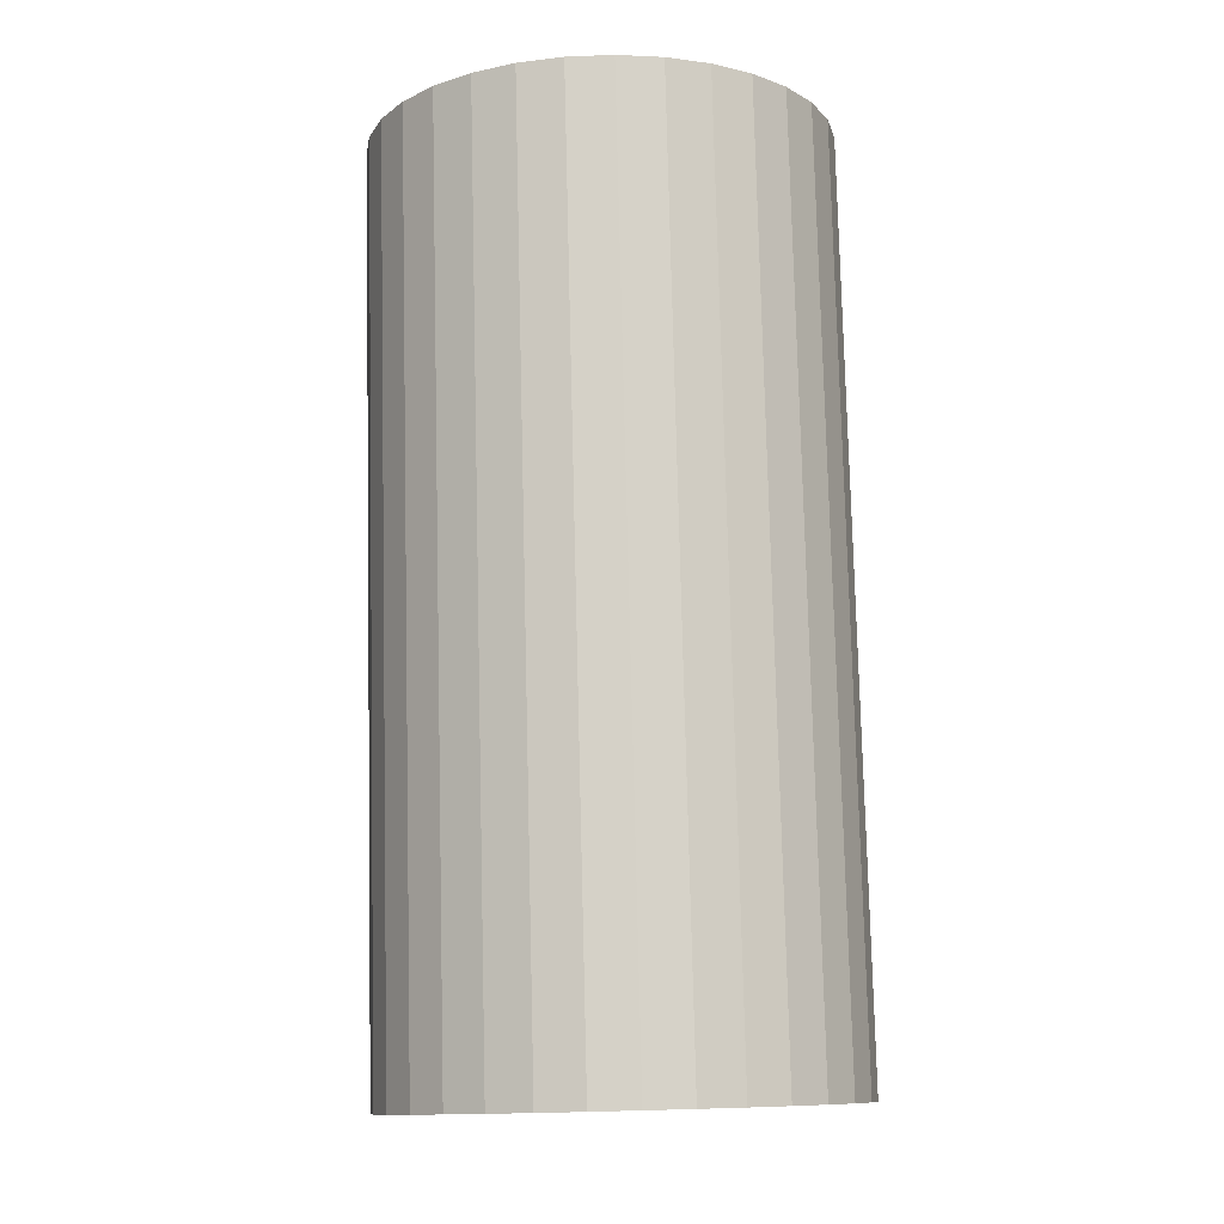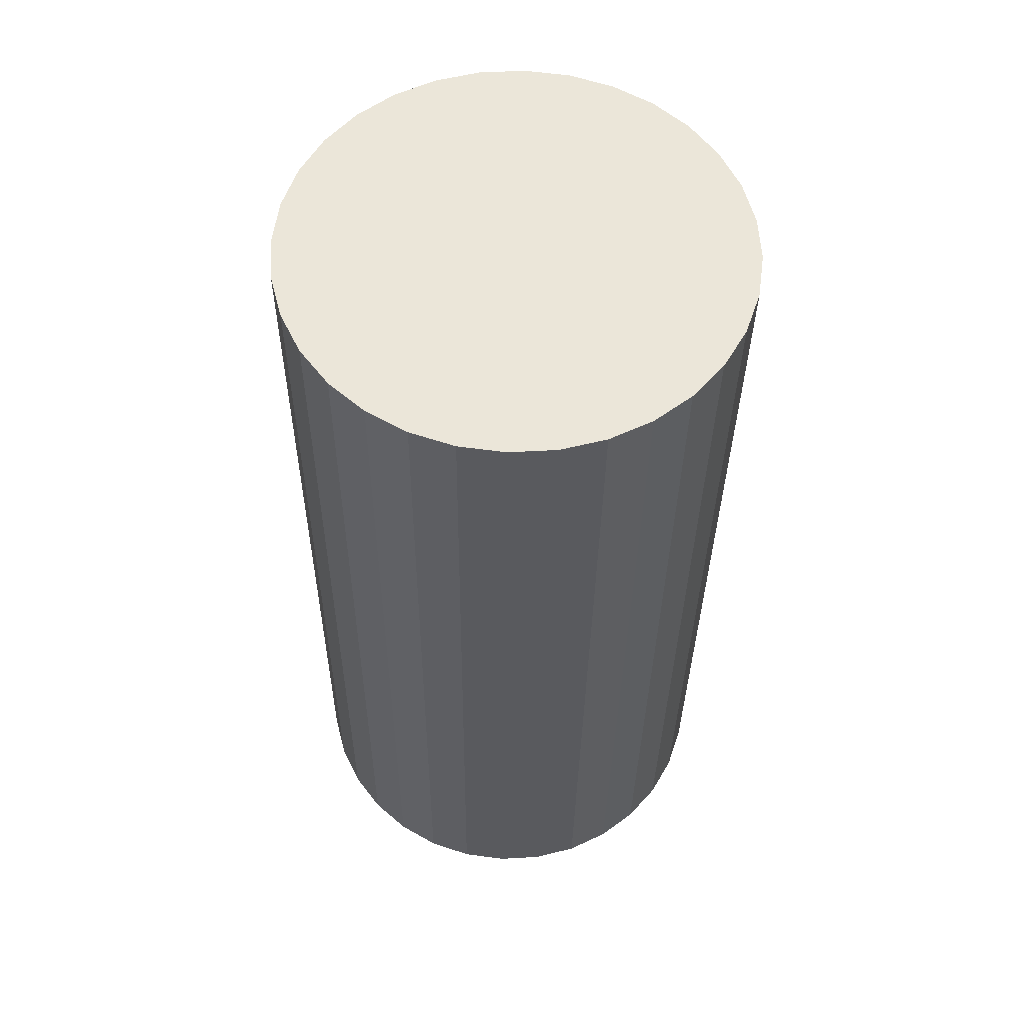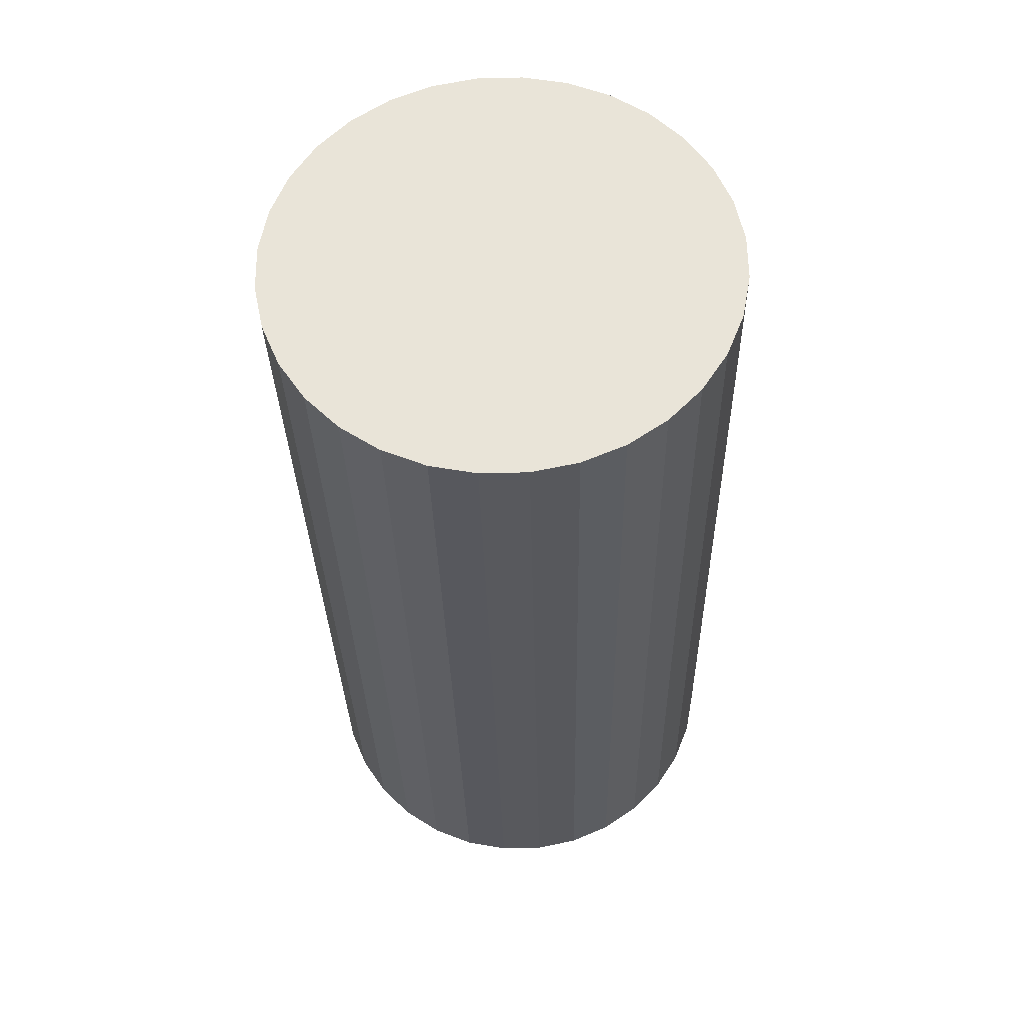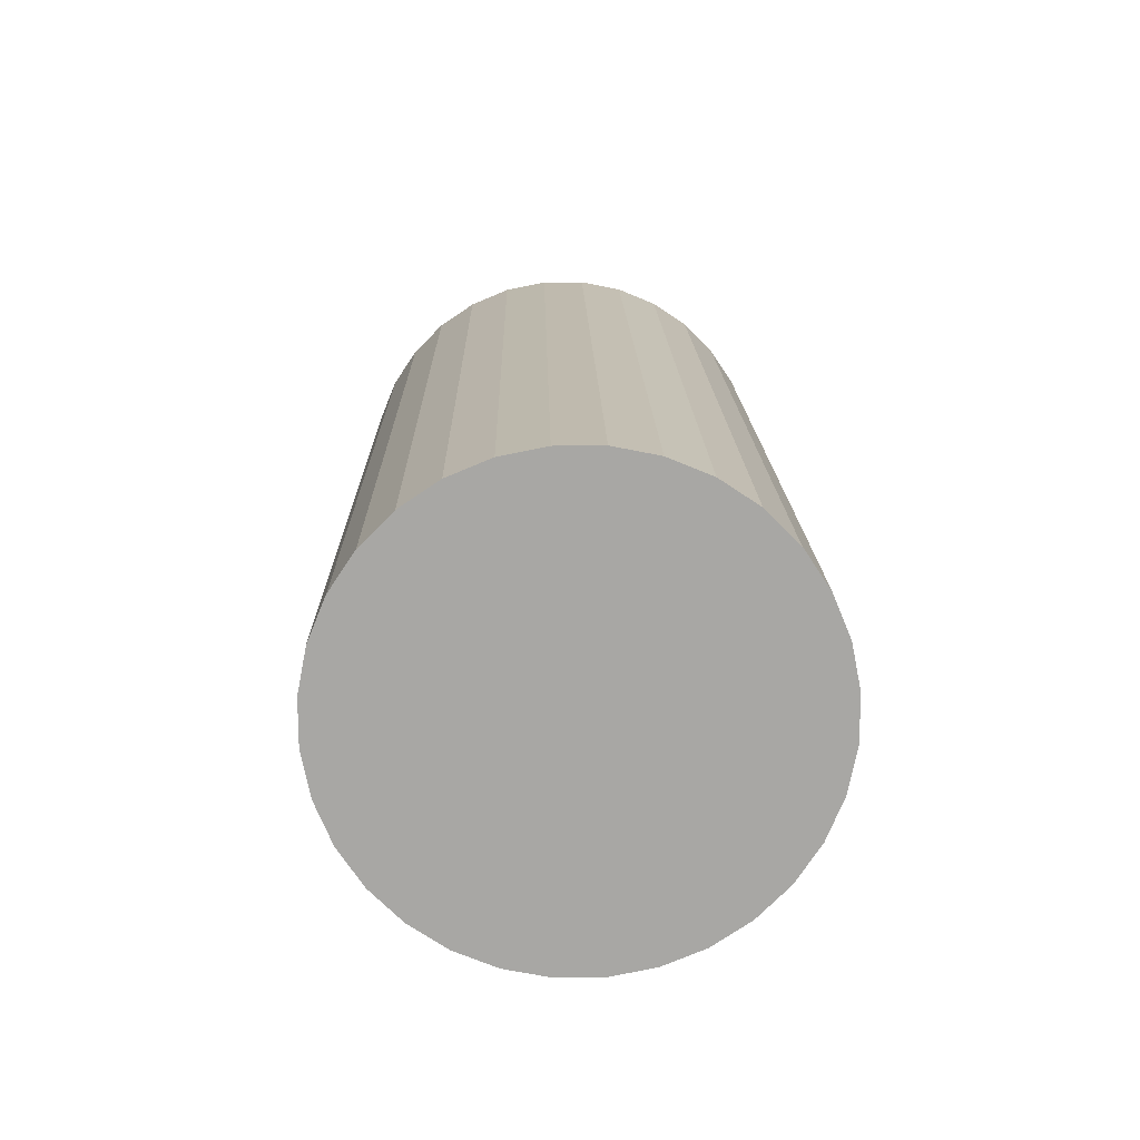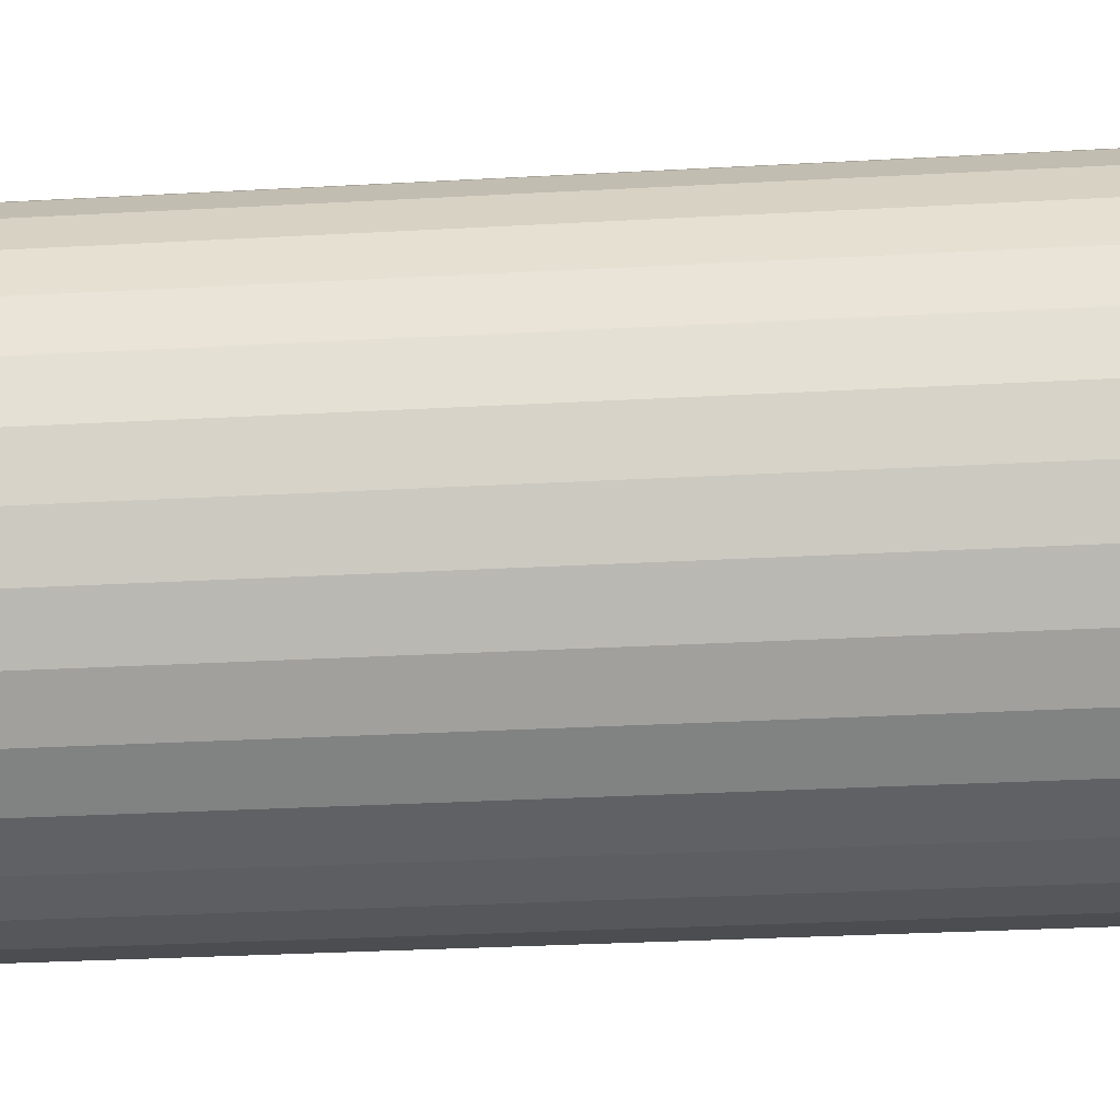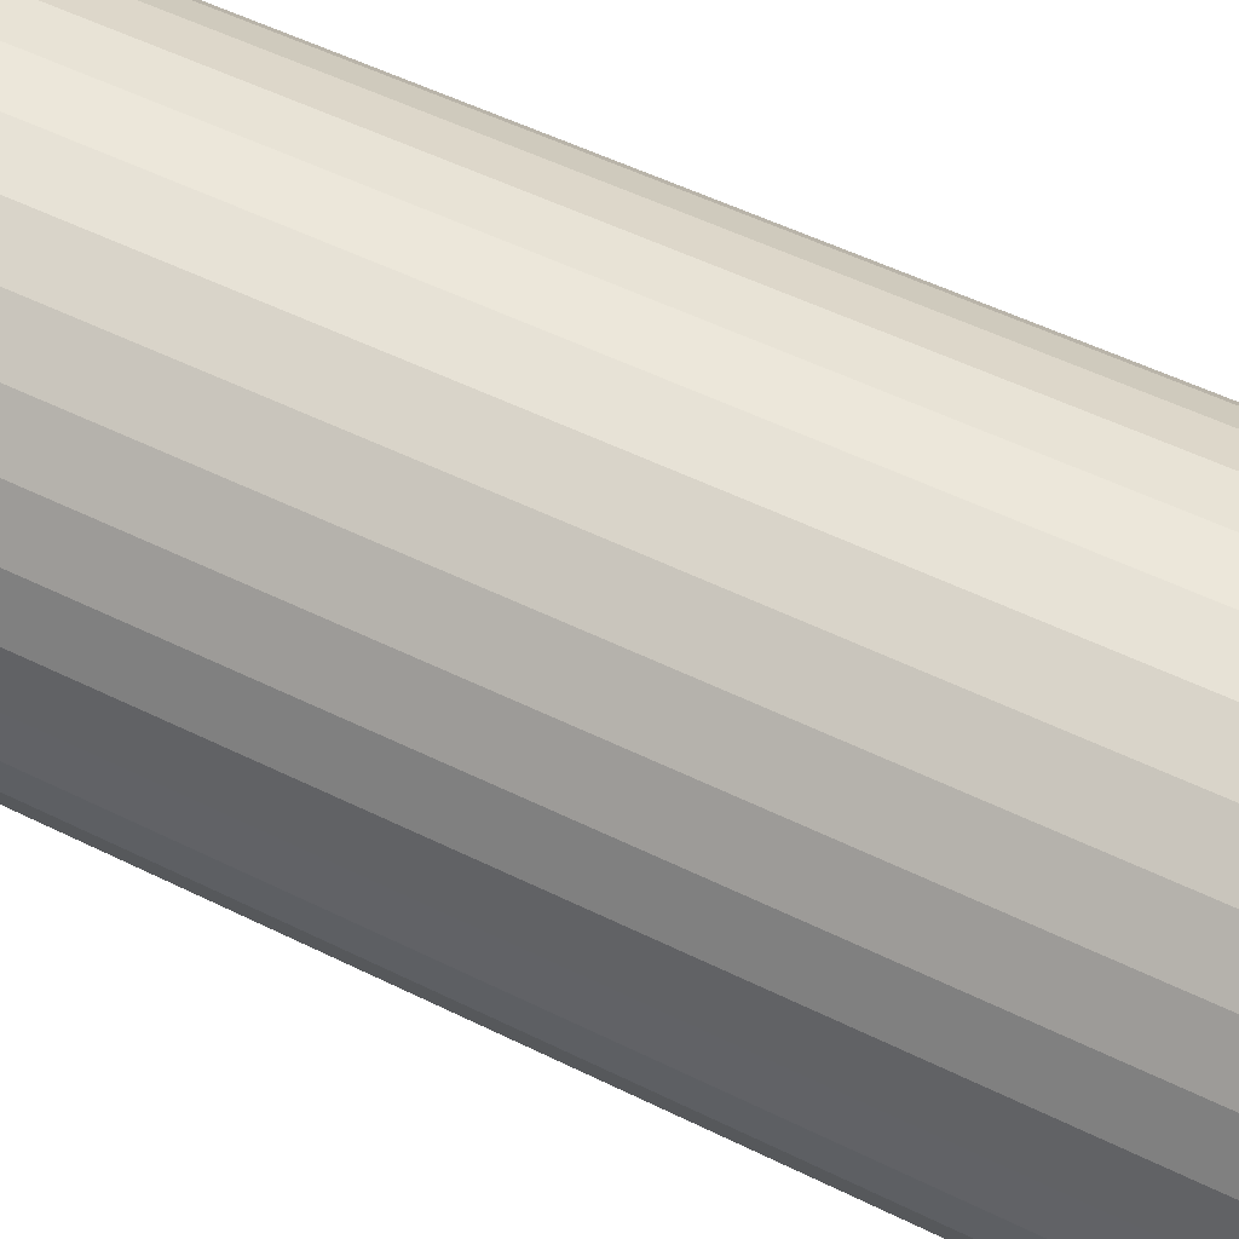
<metadata>
{"format":"obj","ext":"obj","renderer":"f3d","projection":"perspective","resolution":1024,"background":"white","views":[{"elev":-12.0,"azim":-115.9,"up":"+Z"},{"elev":56.2,"azim":159.6,"up":"+Z"},{"elev":60.7,"azim":-51.3,"up":"+Z"},{"elev":-75.7,"azim":-140.5,"up":"+Z"},{"elev":-10.3,"azim":-85.5,"up":"+Y"},{"elev":56.2,"azim":-62.1,"up":"+Y"}]}
</metadata>
<code>
o 円柱
v 0 -0.4729 1.013
v 0 -0.5267 -0.9862
v 0.09755 -0.4633 1.013
v 0.09755 -0.5171 -0.9864
v 0.1913 -0.4349 1.012
v 0.1913 -0.4887 -0.9872
v 0.2778 -0.3887 1.011
v 0.2778 -0.4425 -0.9885
v 0.3536 -0.3265 1.009
v 0.3536 -0.3803 -0.9901
v 0.4157 -0.2508 1.007
v 0.4157 -0.3046 -0.9922
v 0.4619 -0.1644 1.005
v 0.4619 -0.2182 -0.9945
v 0.4904 -0.07061 1.002
v 0.4904 -0.1244 -0.997
v 0.5 0.0269 0.9996
v 0.5 -0.0269 -0.9996
v 0.4904 0.1244 0.997
v 0.4904 0.07061 -1.002
v 0.4619 0.2182 0.9945
v 0.4619 0.1644 -1.005
v 0.4157 0.3046 0.9922
v 0.4157 0.2508 -1.007
v 0.3536 0.3803 0.9901
v 0.3536 0.3265 -1.009
v 0.2778 0.4425 0.9885
v 0.2778 0.3887 -1.011
v 0.1913 0.4887 0.9872
v 0.1913 0.4349 -1.012
v 0.09755 0.5171 0.9864
v 0.09755 0.4633 -1.013
v 0 0.5267 0.9862
v 0 0.4729 -1.013
v -0.09755 0.5171 0.9864
v -0.09755 0.4633 -1.013
v -0.1913 0.4887 0.9872
v -0.1913 0.4349 -1.012
v -0.2778 0.4425 0.9885
v -0.2778 0.3887 -1.011
v -0.3536 0.3803 0.9901
v -0.3536 0.3265 -1.009
v -0.4157 0.3046 0.9922
v -0.4157 0.2508 -1.007
v -0.4619 0.2182 0.9945
v -0.4619 0.1644 -1.005
v -0.4904 0.1244 0.997
v -0.4904 0.07061 -1.002
v -0.5 0.0269 0.9996
v -0.5 -0.0269 -0.9996
v -0.4904 -0.07061 1.002
v -0.4904 -0.1244 -0.997
v -0.4619 -0.1644 1.005
v -0.4619 -0.2182 -0.9945
v -0.4157 -0.2508 1.007
v -0.4157 -0.3046 -0.9922
v -0.3536 -0.3265 1.009
v -0.3536 -0.3803 -0.9901
v -0.2778 -0.3887 1.011
v -0.2778 -0.4425 -0.9885
v -0.1913 -0.4349 1.012
v -0.1913 -0.4887 -0.9872
v -0.09755 -0.4633 1.013
v -0.09755 -0.5171 -0.9864
f 2 3 1
f 4 5 3
f 6 7 5
f 8 9 7
f 10 11 9
f 12 13 11
f 14 15 13
f 16 17 15
f 18 19 17
f 20 21 19
f 22 23 21
f 24 25 23
f 26 27 25
f 28 29 27
f 30 31 29
f 32 33 31
f 34 35 33
f 36 37 35
f 38 39 37
f 40 41 39
f 42 43 41
f 44 45 43
f 46 47 45
f 48 49 47
f 50 51 49
f 52 53 51
f 54 55 53
f 56 57 55
f 58 59 57
f 60 61 59
f 38 22 6
f 62 63 61
f 64 1 63
f 31 47 63
f 2 4 3
f 4 6 5
f 6 8 7
f 8 10 9
f 10 12 11
f 12 14 13
f 14 16 15
f 16 18 17
f 18 20 19
f 20 22 21
f 22 24 23
f 24 26 25
f 26 28 27
f 28 30 29
f 30 32 31
f 32 34 33
f 34 36 35
f 36 38 37
f 38 40 39
f 40 42 41
f 42 44 43
f 44 46 45
f 46 48 47
f 48 50 49
f 50 52 51
f 52 54 53
f 54 56 55
f 56 58 57
f 58 60 59
f 60 62 61
f 6 4 2
f 2 64 62
f 62 60 58
f 58 56 54
f 54 52 50
f 50 48 46
f 46 44 42
f 42 40 38
f 38 36 34
f 34 32 30
f 30 28 26
f 26 24 22
f 22 20 18
f 18 16 14
f 14 12 10
f 10 8 6
f 6 2 62
f 62 58 54
f 54 50 46
f 46 42 38
f 38 34 30
f 30 26 22
f 22 18 14
f 14 10 6
f 6 62 54
f 54 46 38
f 38 30 22
f 22 14 6
f 6 54 38
f 62 64 63
f 64 2 1
f 63 1 3
f 3 5 7
f 7 9 11
f 11 13 15
f 15 17 19
f 19 21 23
f 23 25 27
f 27 29 31
f 31 33 35
f 35 37 39
f 39 41 43
f 43 45 47
f 47 49 51
f 51 53 55
f 55 57 59
f 59 61 63
f 63 3 7
f 7 11 15
f 15 19 23
f 23 27 31
f 31 35 39
f 39 43 47
f 47 51 55
f 55 59 63
f 63 7 15
f 15 23 31
f 31 39 47
f 47 55 63
f 63 15 31

</code>
